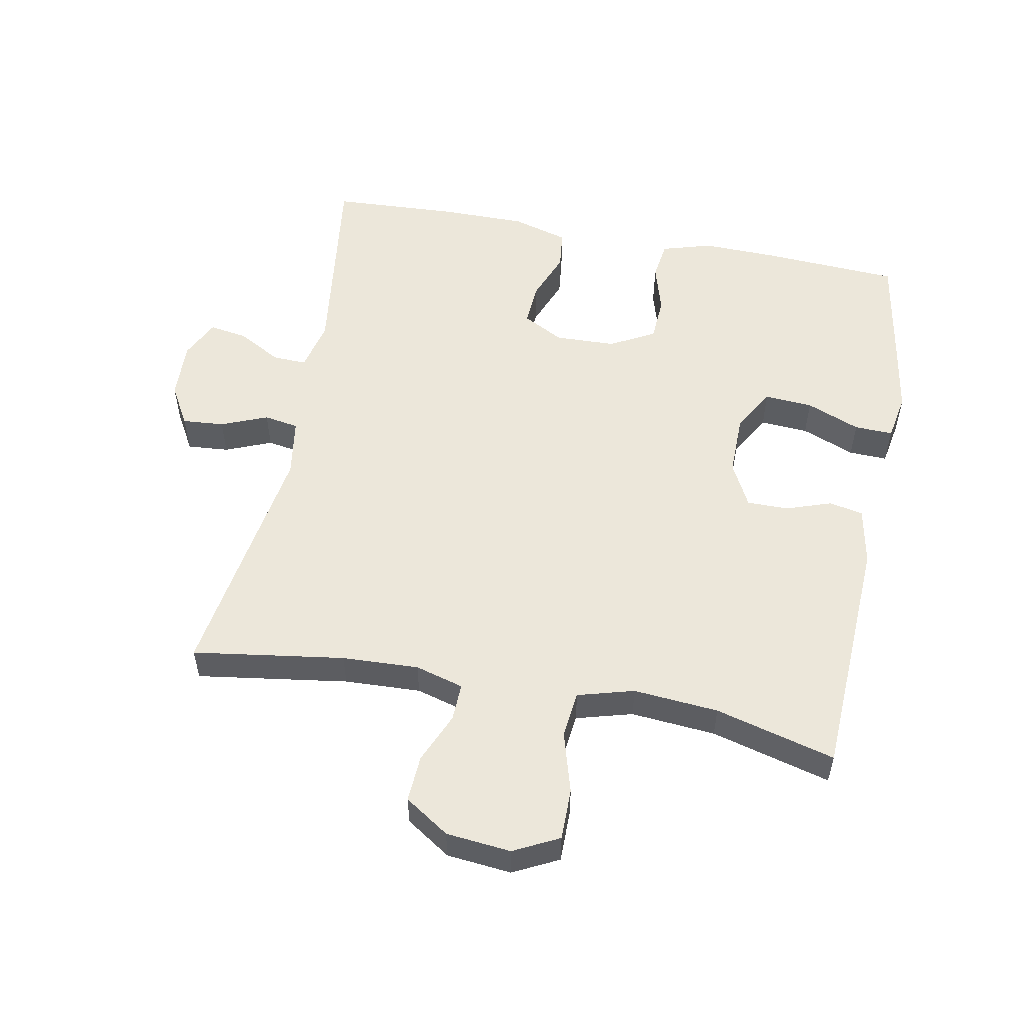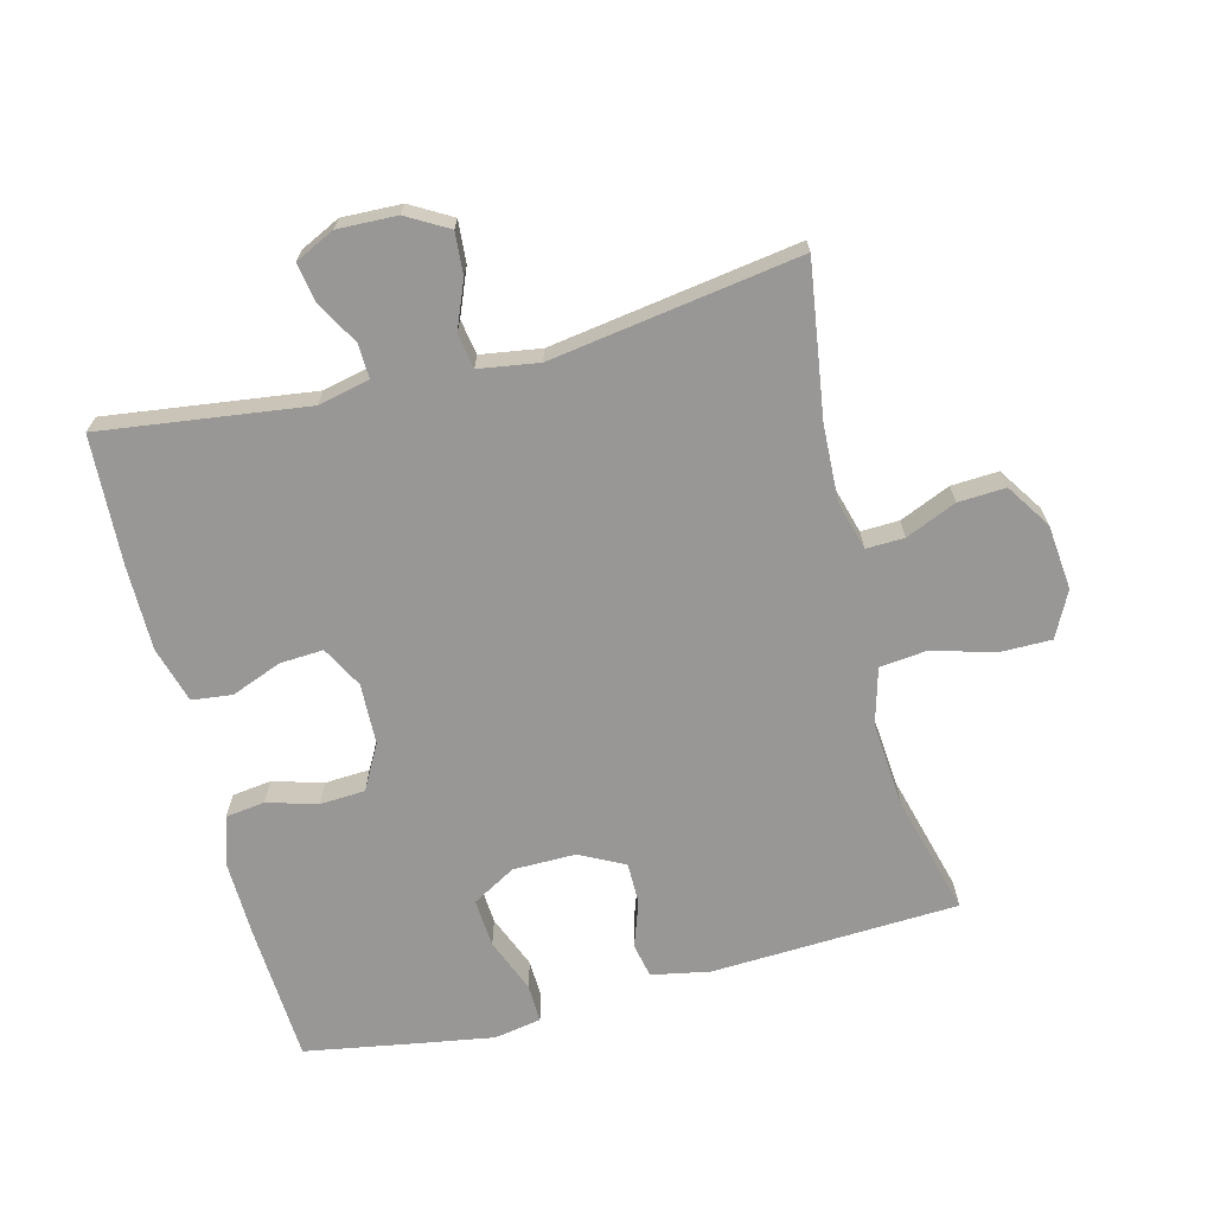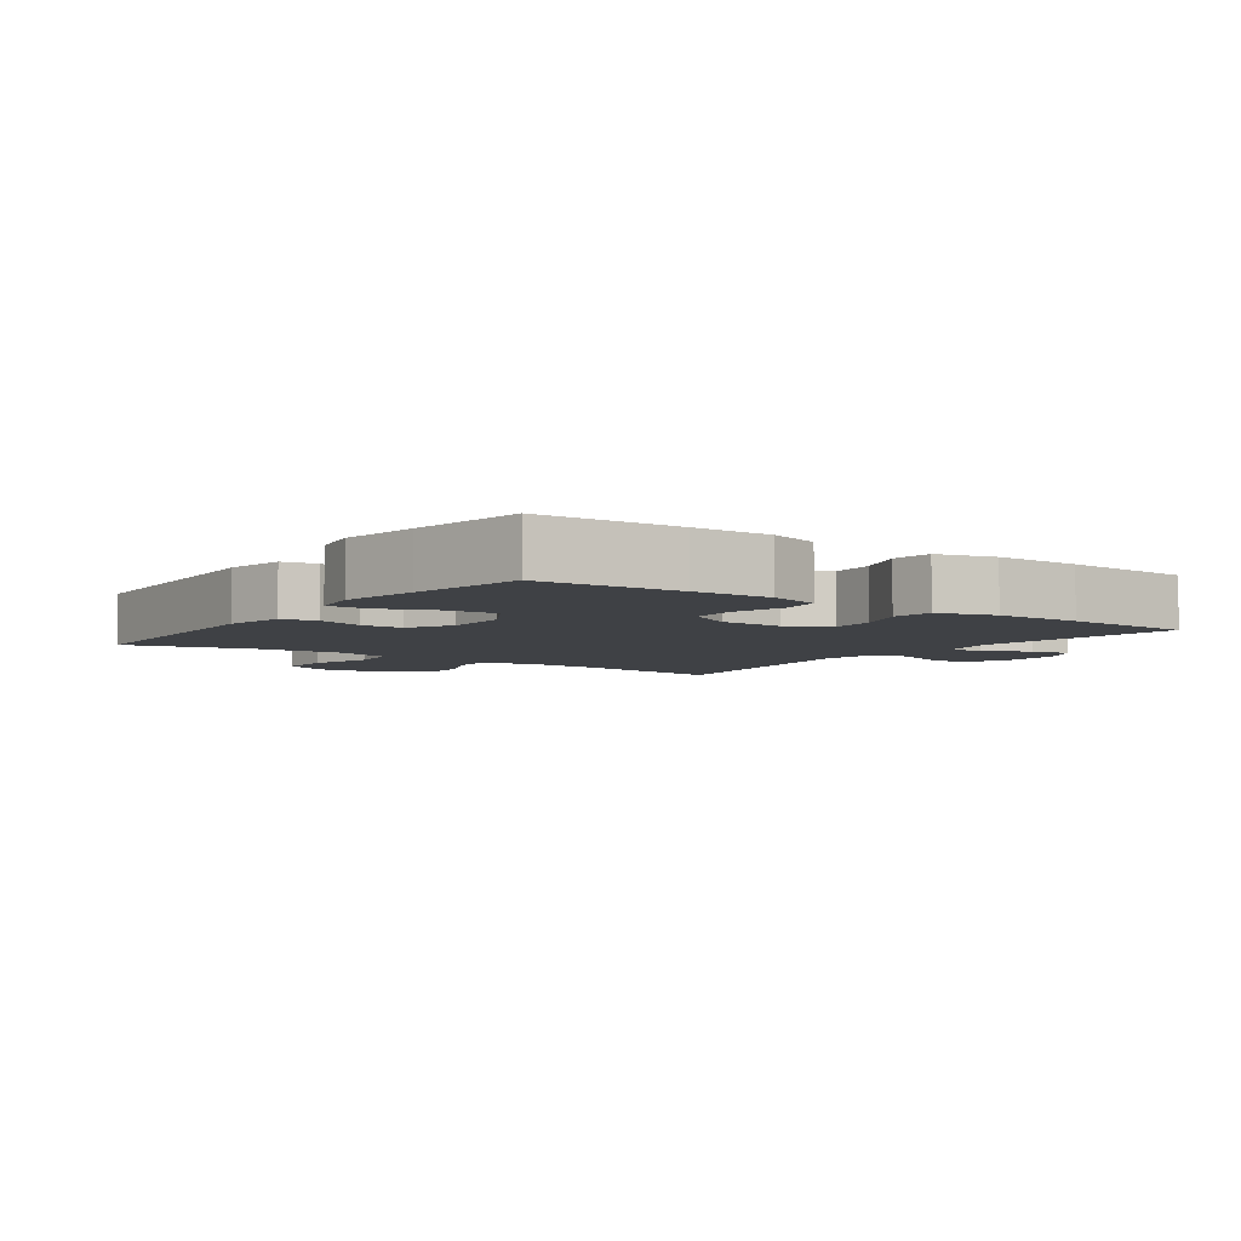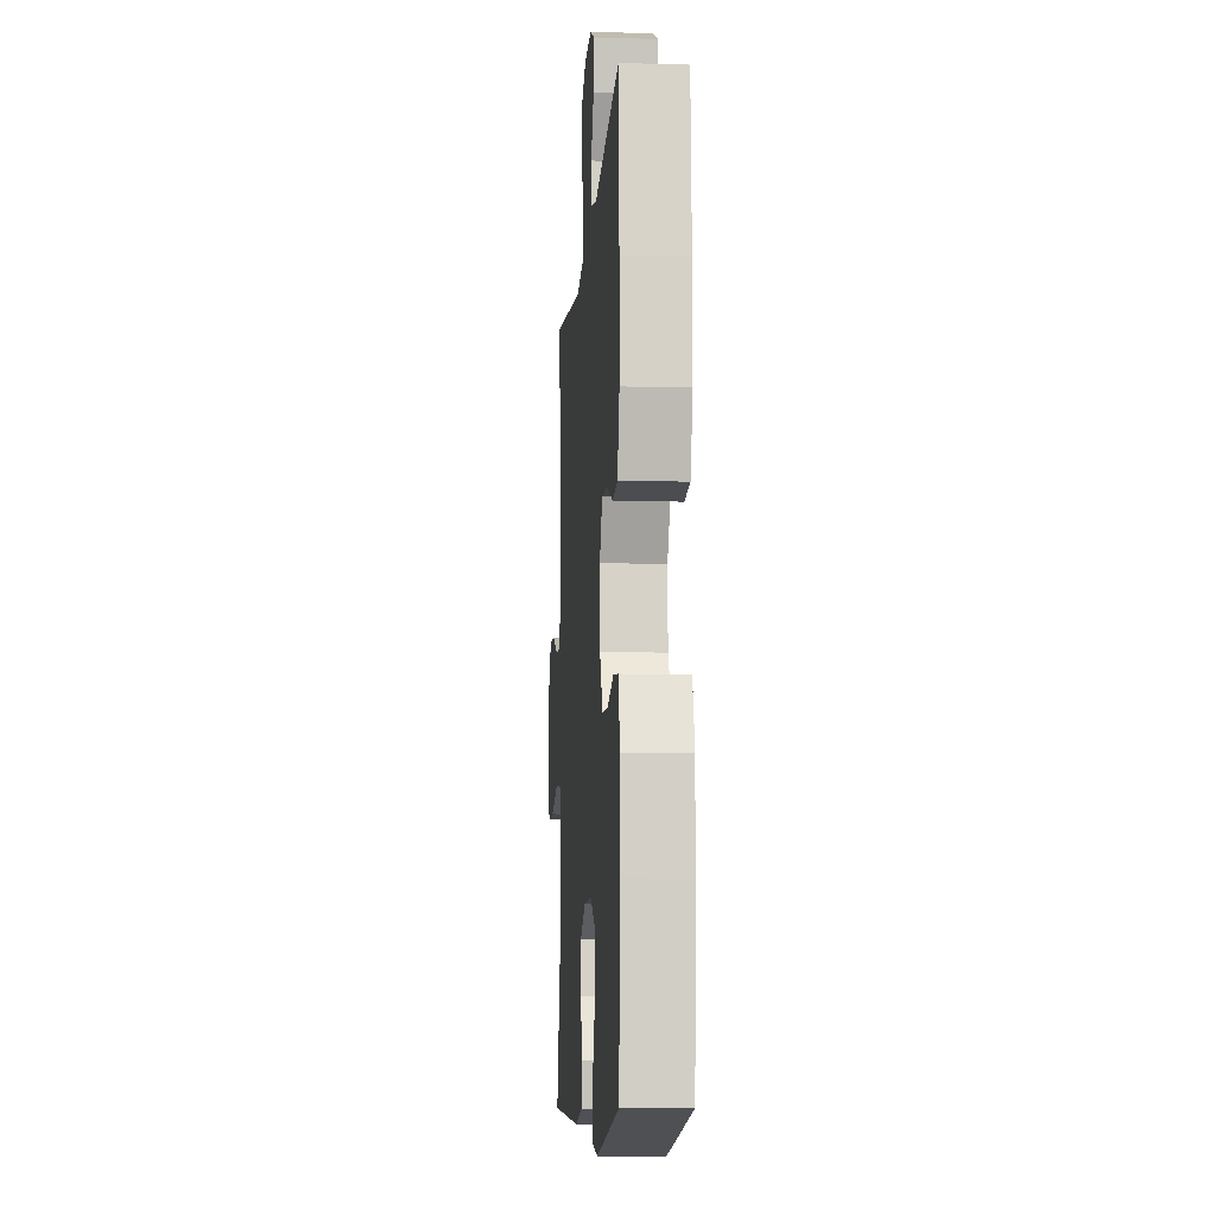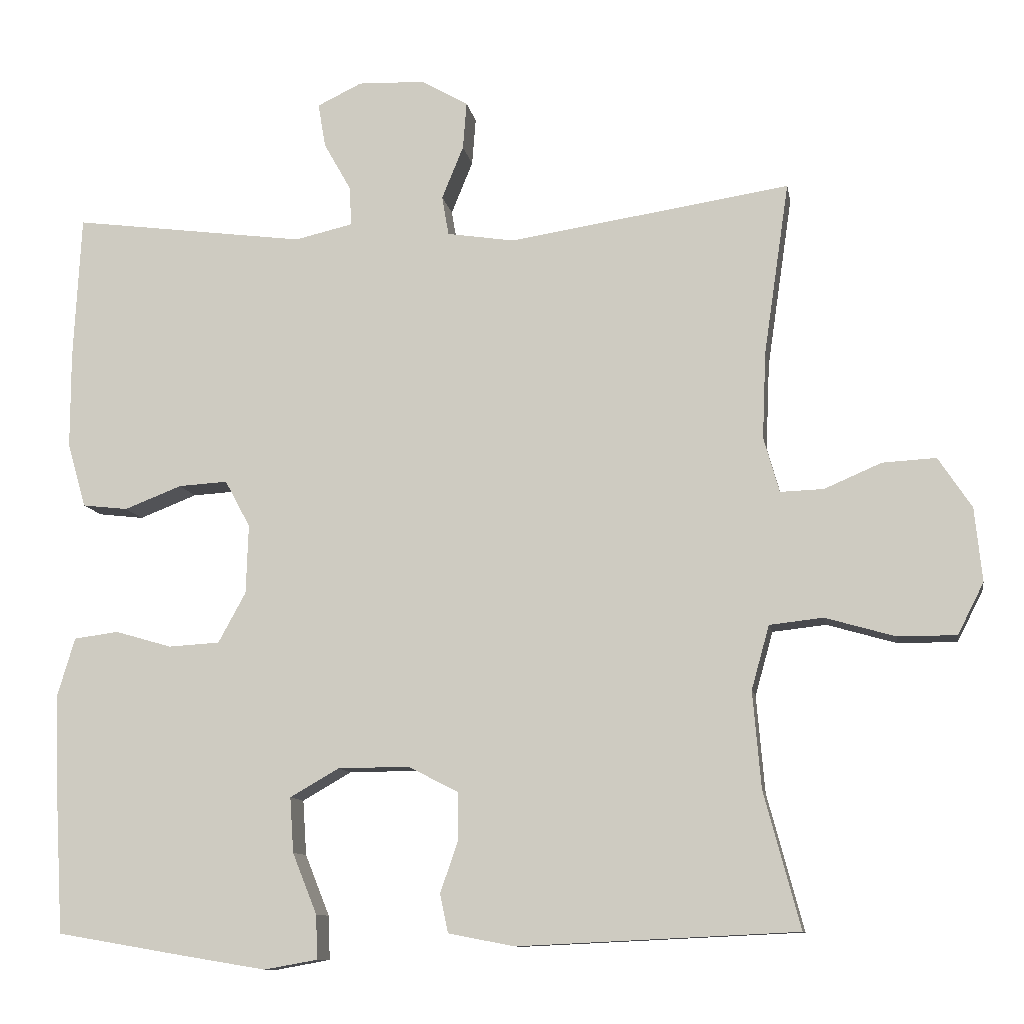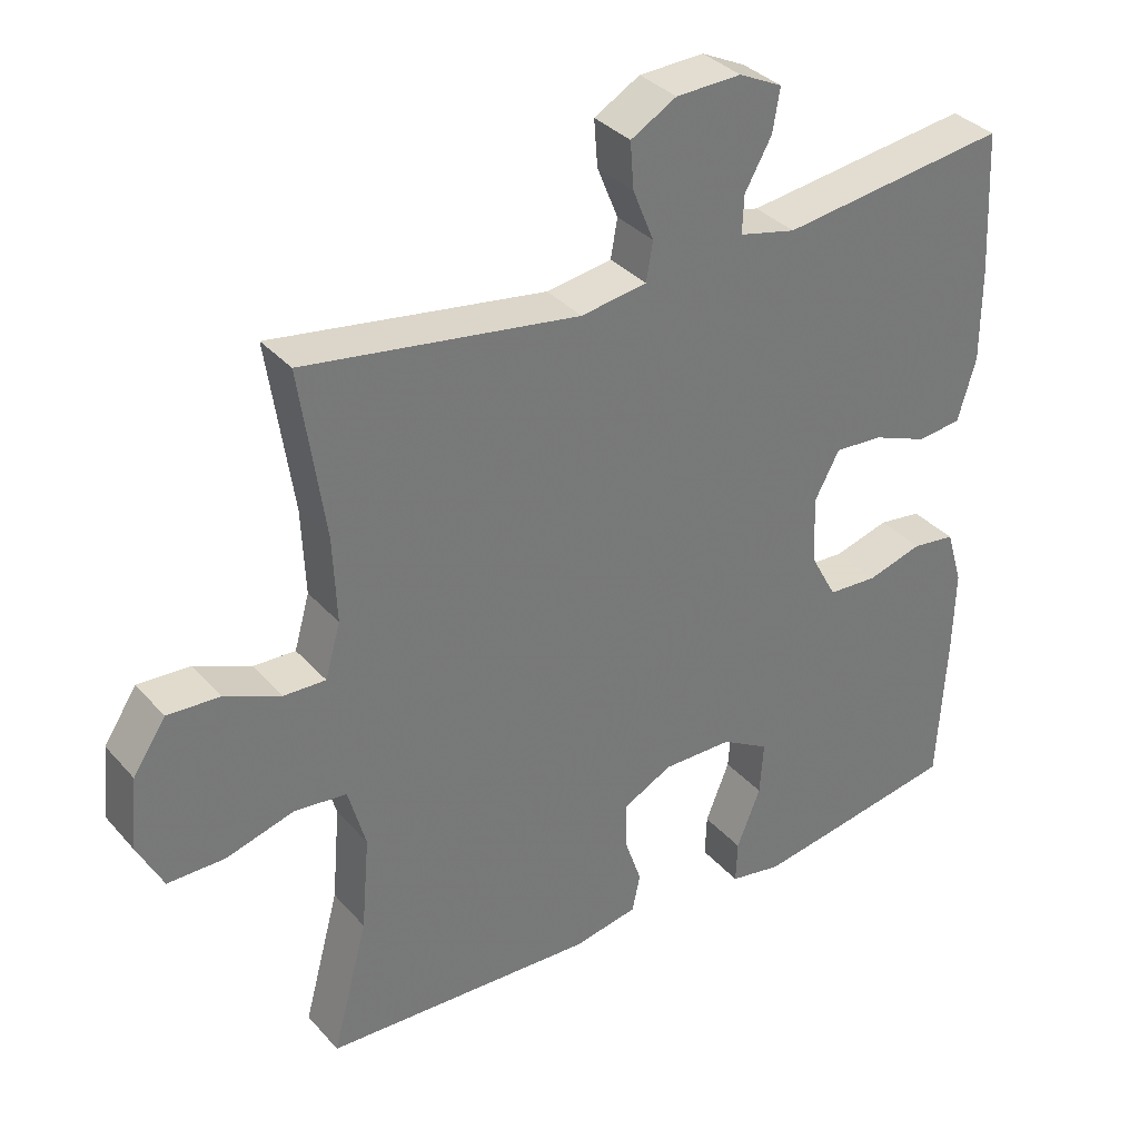
<metadata>
{"format":"obj","ext":"obj","renderer":"f3d","projection":"perspective","resolution":1024,"background":"white","views":[{"elev":53.8,"azim":100.8,"up":"+Y"},{"elev":-68.2,"azim":14.3,"up":"+Y"},{"elev":-5.3,"azim":-125.7,"up":"+Y"},{"elev":-9.6,"azim":-94.2,"up":"+Z"},{"elev":-10.4,"azim":9.7,"up":"+Z"},{"elev":34.5,"azim":145.0,"up":"+Z"}]}
</metadata>
<code>
v 0.5 0.07 0.5
v 0.466 0.07 0.268
v 0.461 0.07 0.151
v 0.482 0.07 0.077
v 0.54 0.07 0.079
v 0.617 0.07 0.112
v 0.689 0.07 0.116
v 0.734 0.07 0.048
v 0.744 0.07 -0.051
v 0.709 0.07 -0.12
v 0.63 0.07 -0.12
v 0.536 0.07 -0.093
v 0.464 0.07 -0.101
v 0.44 0.07 -0.187
v 0.451 0.07 -0.317
v 0.5 0.07 -0.5
v 0.124 0.07 -0.518
v 0.035 0.07 -0.501
v 0.024 0.07 -0.449
v 0.048 0.07 -0.379
v 0.048 0.07 -0.316
v -0.02 0.07 -0.281
v -0.116 0.07 -0.282
v -0.182 0.07 -0.32
v -0.177 0.07 -0.394
v -0.144 0.07 -0.476
v -0.142 0.07 -0.535
v -0.214 0.07 -0.548
v -0.33 0.07 -0.529
v -0.5 0.07 -0.5
v -0.512 0.07 -0.29
v -0.515 0.07 -0.175
v -0.492 0.07 -0.098
v -0.432 0.07 -0.09
v -0.356 0.07 -0.112
v -0.287 0.07 -0.108
v -0.25 0.07 -0.04
v -0.247 0.07 0.053
v -0.281 0.07 0.116
v -0.347 0.07 0.112
v -0.424 0.07 0.082
v -0.485 0.07 0.089
v -0.51 0.07 0.175
v -0.51 0.07 0.304
v -0.5 0.07 0.5
v -0.186 0.07 0.459
v -0.108 0.07 0.477
v -0.11 0.07 0.529
v -0.147 0.07 0.595
v -0.157 0.07 0.654
v -0.097 0.07 0.683
v -0.007 0.07 0.68
v 0.056 0.07 0.644
v 0.051 0.07 0.58
v 0.022 0.07 0.509
v 0.031 0.07 0.456
v 0.122 0.07 0.442
v 0.5 0 0.5
v 0.466 0 0.268
v 0.461 0 0.151
v 0.482 0 0.077
v 0.54 0 0.079
v 0.617 0 0.112
v 0.689 0 0.116
v 0.734 0 0.048
v 0.744 0 -0.051
v 0.709 0 -0.12
v 0.63 0 -0.12
v 0.536 0 -0.093
v 0.464 0 -0.101
v 0.44 0 -0.187
v 0.451 0 -0.317
v 0.5 0 -0.5
v 0.124 0 -0.518
v 0.035 0 -0.501
v 0.024 0 -0.449
v 0.048 0 -0.379
v 0.048 0 -0.316
v -0.02 0 -0.281
v -0.116 0 -0.282
v -0.182 0 -0.32
v -0.177 0 -0.394
v -0.144 0 -0.476
v -0.142 0 -0.535
v -0.214 0 -0.548
v -0.33 0 -0.529
v -0.5 0 -0.5
v -0.512 0 -0.29
v -0.515 0 -0.175
v -0.492 0 -0.098
v -0.432 0 -0.09
v -0.356 0 -0.112
v -0.287 0 -0.108
v -0.25 0 -0.04
v -0.247 0 0.053
v -0.281 0 0.116
v -0.347 0 0.112
v -0.424 0 0.082
v -0.485 0 0.089
v -0.51 0 0.175
v -0.51 0 0.304
v -0.5 0 0.5
v -0.186 0 0.459
v -0.108 0 0.477
v -0.11 0 0.529
v -0.147 0 0.595
v -0.157 0 0.654
v -0.097 0 0.683
v -0.007 0 0.68
v 0.056 0 0.644
v 0.051 0 0.58
v 0.022 0 0.509
v 0.031 0 0.456
v 0.122 0 0.442
f 52 53 54 55
f 50 51 52 55
f 48 49 50 55
f 47 48 55 56
f 46 47 56 57
f 44 45 46
f 43 44 46 57
f 40 41 42 43
f 39 40 43 57
f 32 33 34 35
f 32 35 36
f 31 32 36
f 30 31 36
f 29 30 36 37
f 25 26 27 28
f 24 25 28 29
f 17 18 19 20
f 15 16 17 20
f 14 15 20 21
f 13 14 21 22
f 9 10 11 12
f 9 12 13
f 8 9 13
f 5 6 7 8
f 4 5 8 13
f 3 4 13 22
f 39 57 1 2
f 38 39 2 3
f 37 38 3 22
f 24 29 37
f 23 24 37
f 22 23 37
f 112 111 110 109
f 112 109 108 107
f 112 107 106 105
f 113 112 105 104
f 114 113 104 103
f 103 102 101
f 114 103 101 100
f 100 99 98 97
f 114 100 97 96
f 92 91 90 89
f 93 92 89
f 93 89 88
f 93 88 87
f 94 93 87 86
f 85 84 83 82
f 86 85 82 81
f 77 76 75 74
f 77 74 73 72
f 78 77 72 71
f 79 78 71 70
f 69 68 67 66
f 70 69 66
f 70 66 65
f 65 64 63 62
f 70 65 62 61
f 79 70 61 60
f 59 58 114 96
f 60 59 96 95
f 79 60 95 94
f 94 86 81
f 94 81 80
f 94 80 79
f 1 58 59 2
f 2 59 60 3
f 3 60 61 4
f 4 61 62 5
f 5 62 63 6
f 6 63 64 7
f 7 64 65 8
f 8 65 66 9
f 9 66 67 10
f 10 67 68 11
f 11 68 69 12
f 12 69 70 13
f 13 70 71 14
f 14 71 72 15
f 15 72 73 16
f 16 73 74 17
f 17 74 75 18
f 18 75 76 19
f 19 76 77 20
f 20 77 78 21
f 21 78 79 22
f 22 79 80 23
f 23 80 81 24
f 24 81 82 25
f 25 82 83 26
f 26 83 84 27
f 27 84 85 28
f 28 85 86 29
f 29 86 87 30
f 30 87 88 31
f 31 88 89 32
f 32 89 90 33
f 33 90 91 34
f 34 91 92 35
f 35 92 93 36
f 36 93 94 37
f 37 94 95 38
f 38 95 96 39
f 39 96 97 40
f 40 97 98 41
f 41 98 99 42
f 42 99 100 43
f 43 100 101 44
f 44 101 102 45
f 45 102 103 46
f 46 103 104 47
f 47 104 105 48
f 48 105 106 49
f 49 106 107 50
f 50 107 108 51
f 51 108 109 52
f 52 109 110 53
f 53 110 111 54
f 54 111 112 55
f 55 112 113 56
f 56 113 114 57
f 57 114 58 1

</code>
